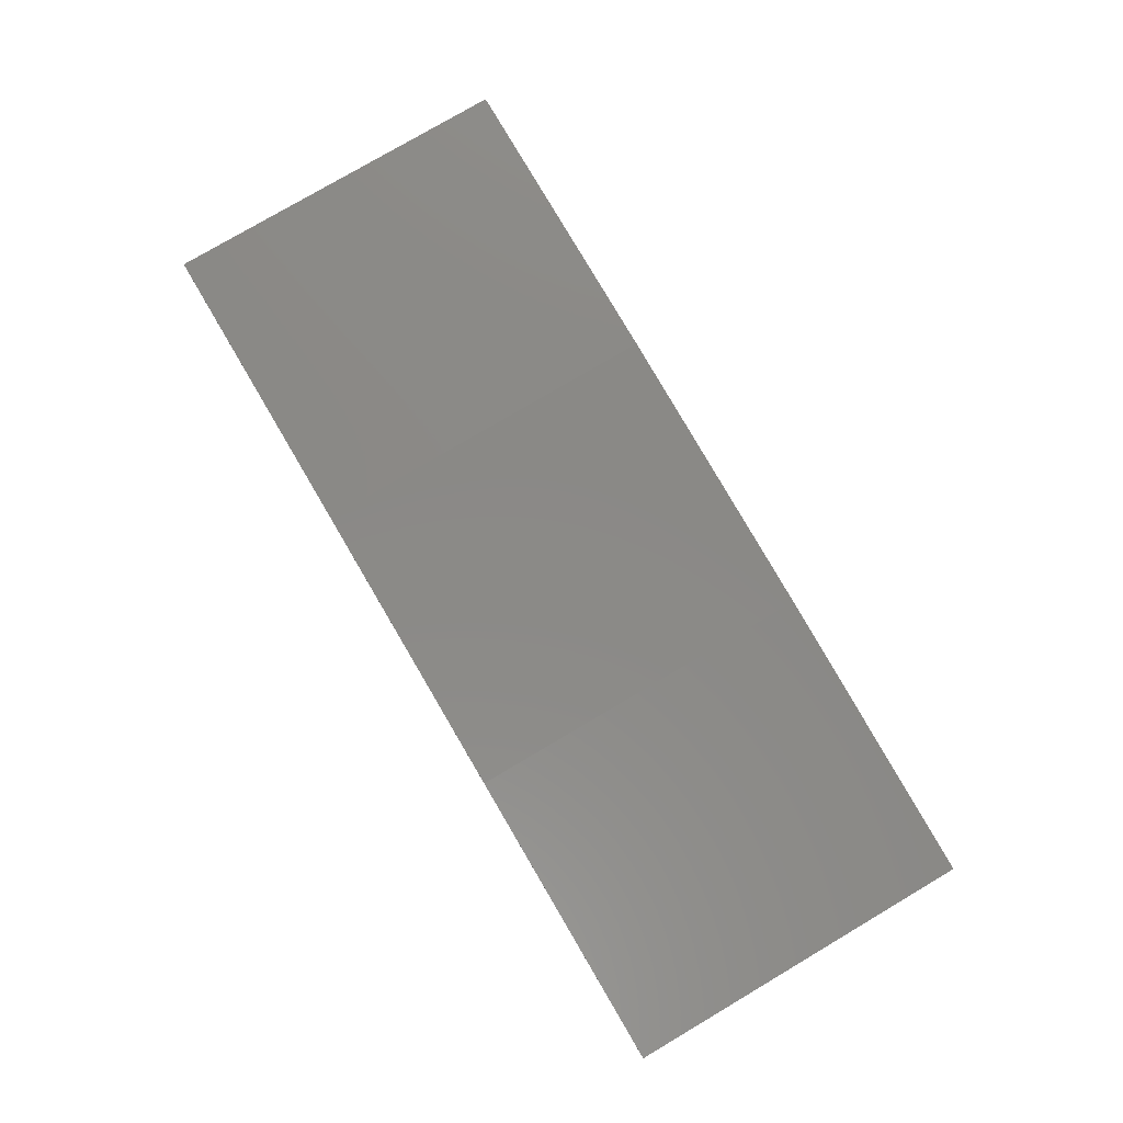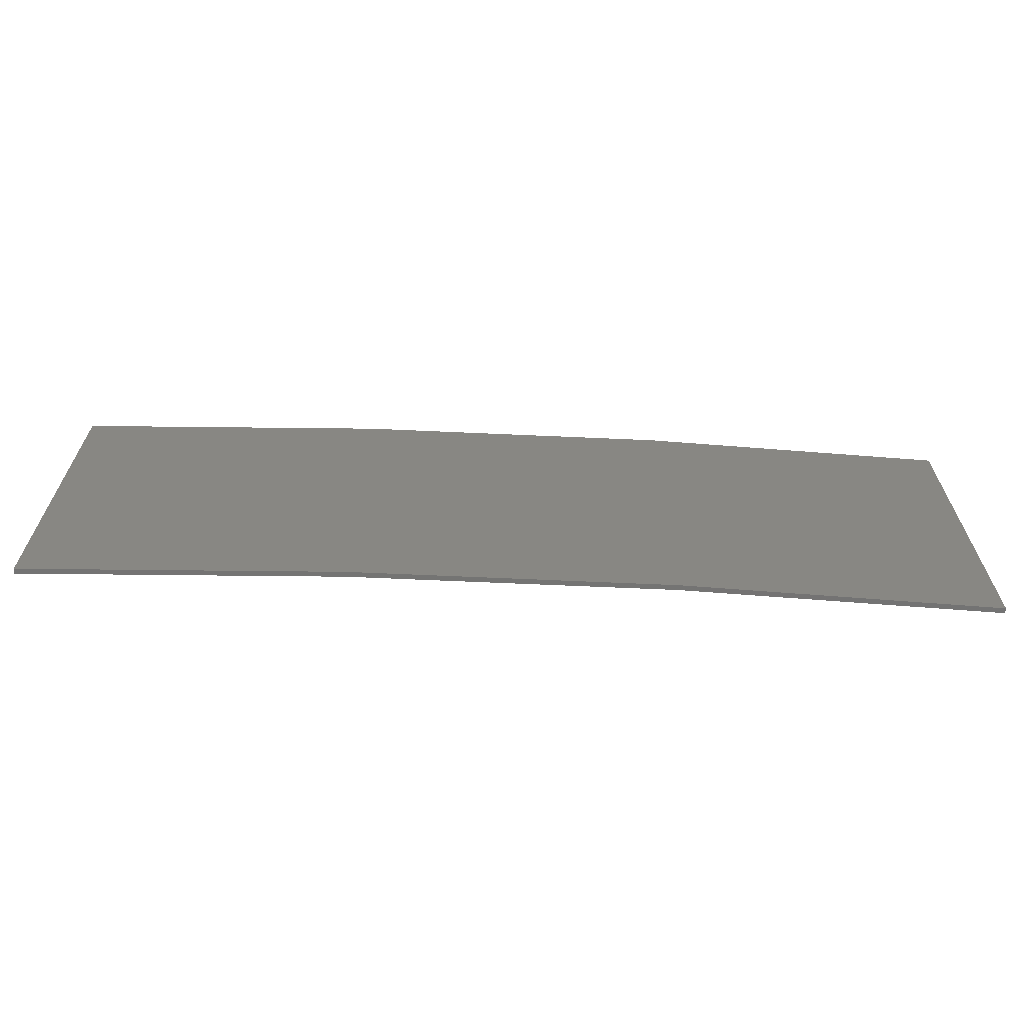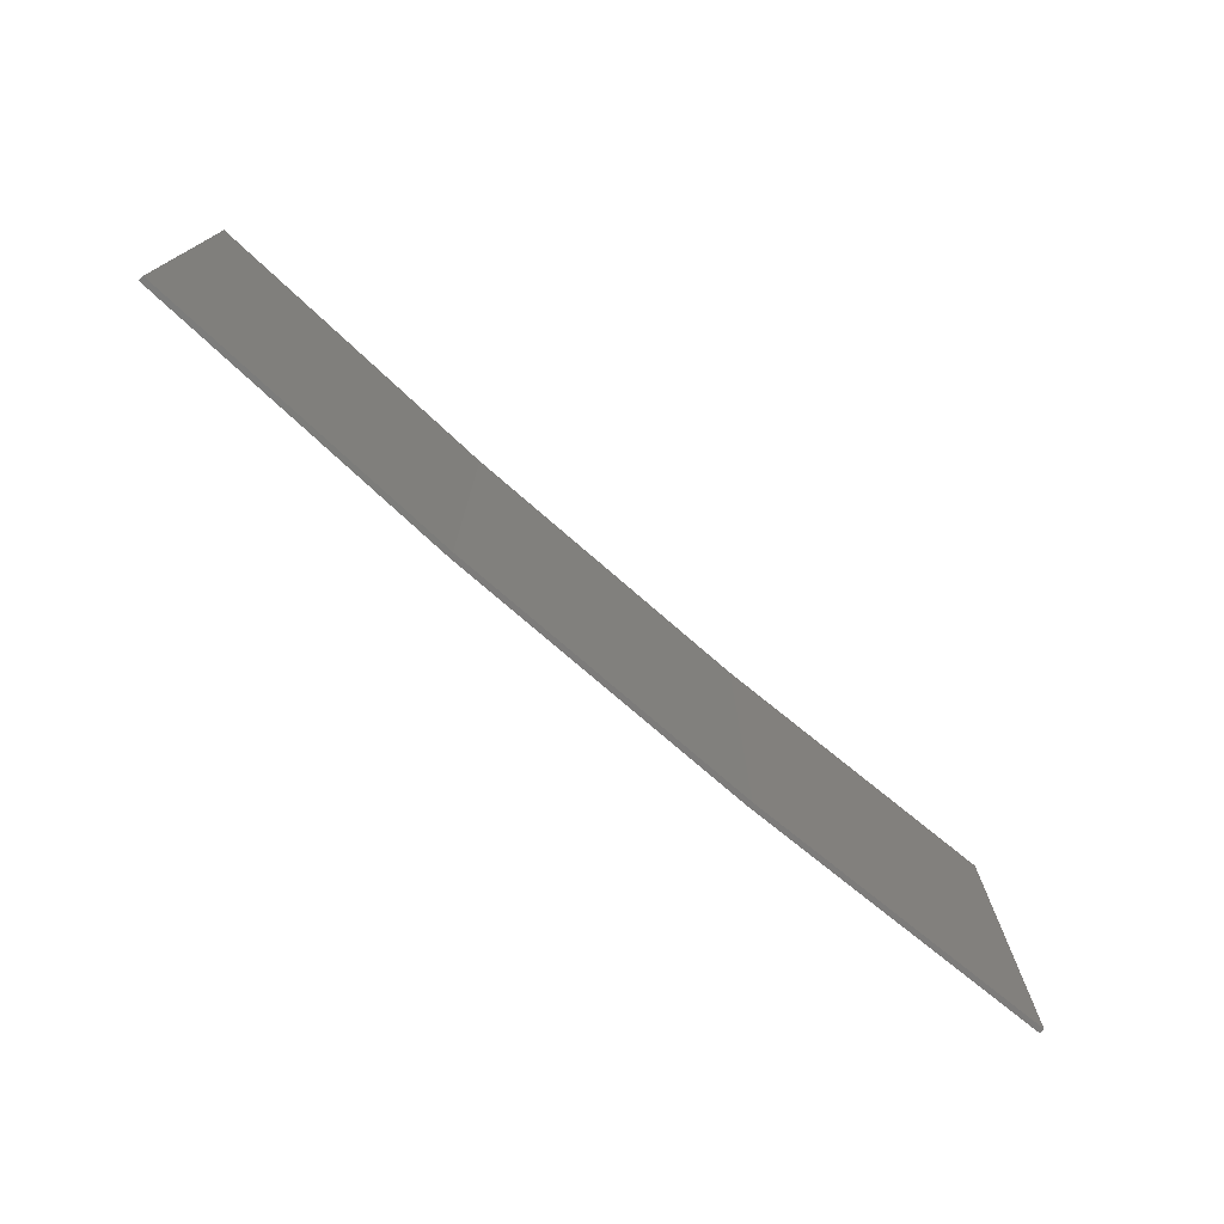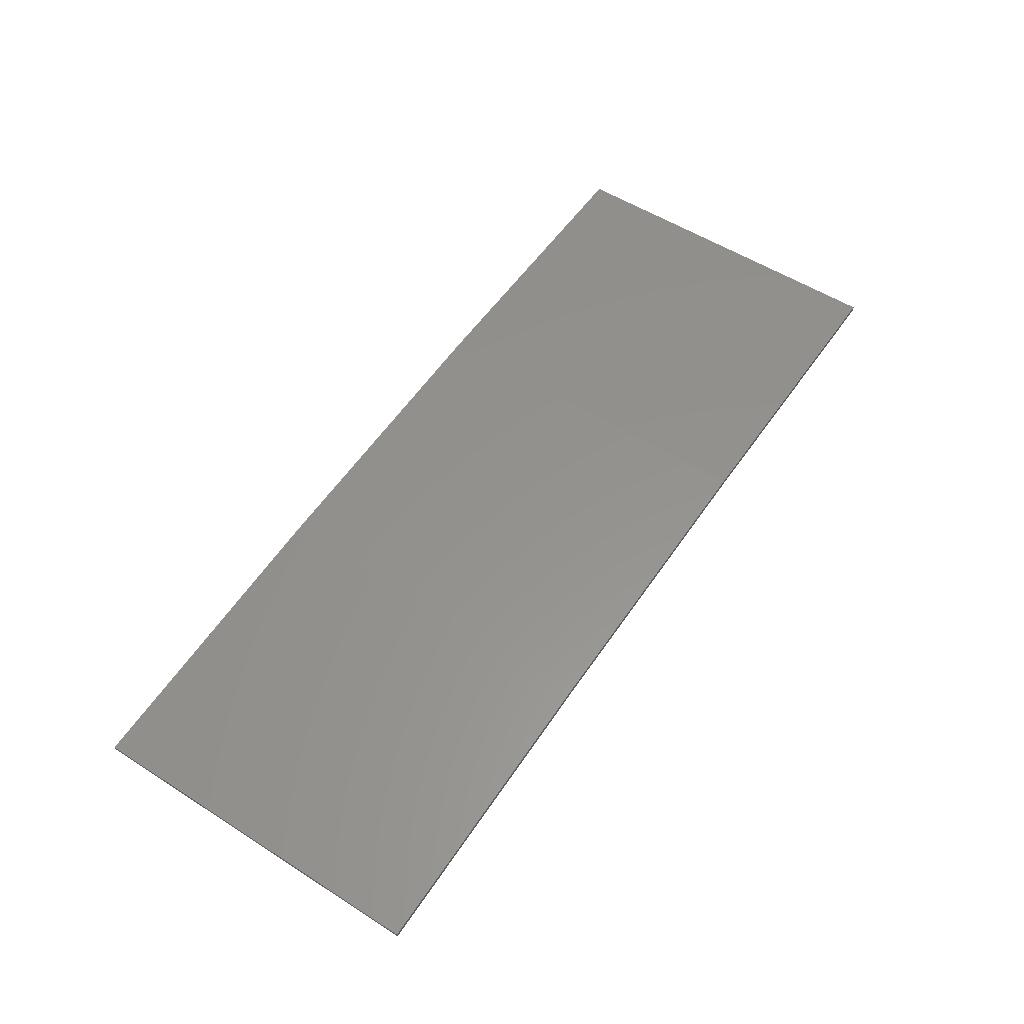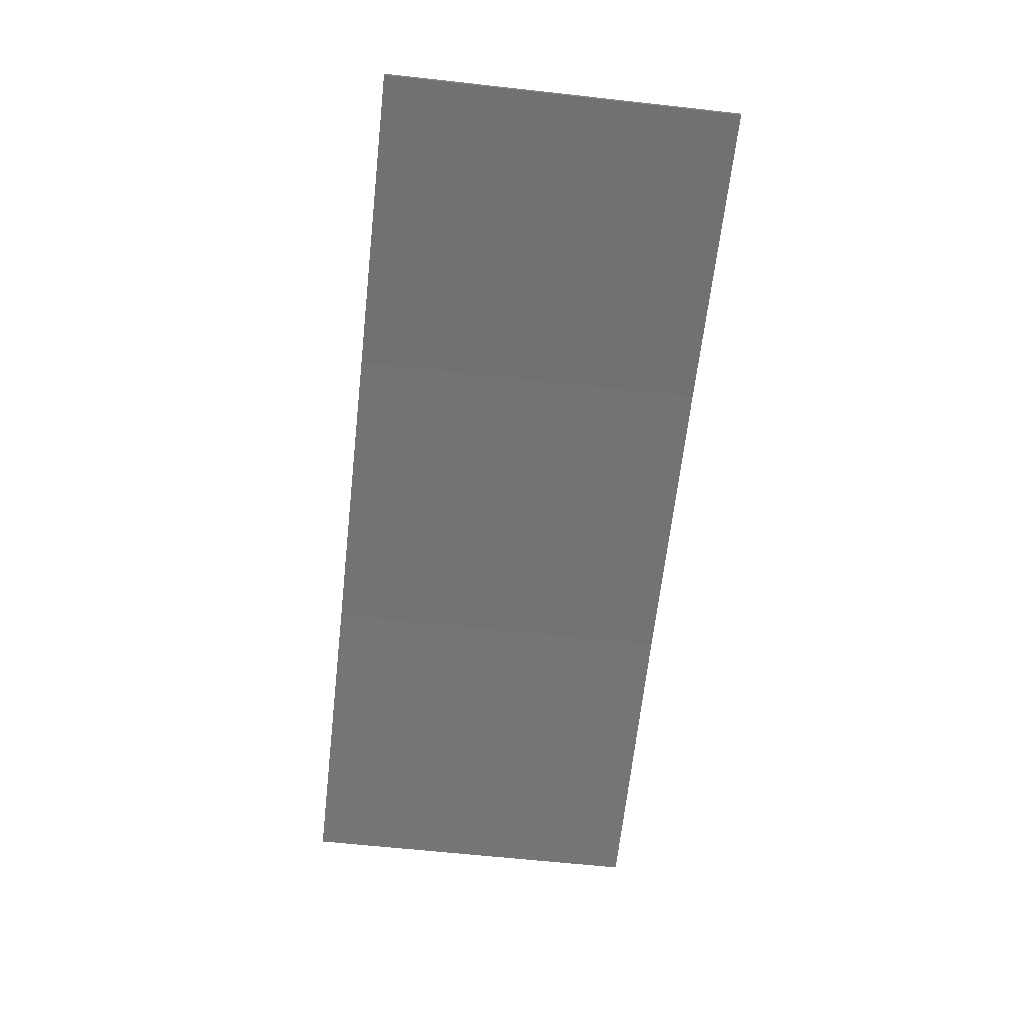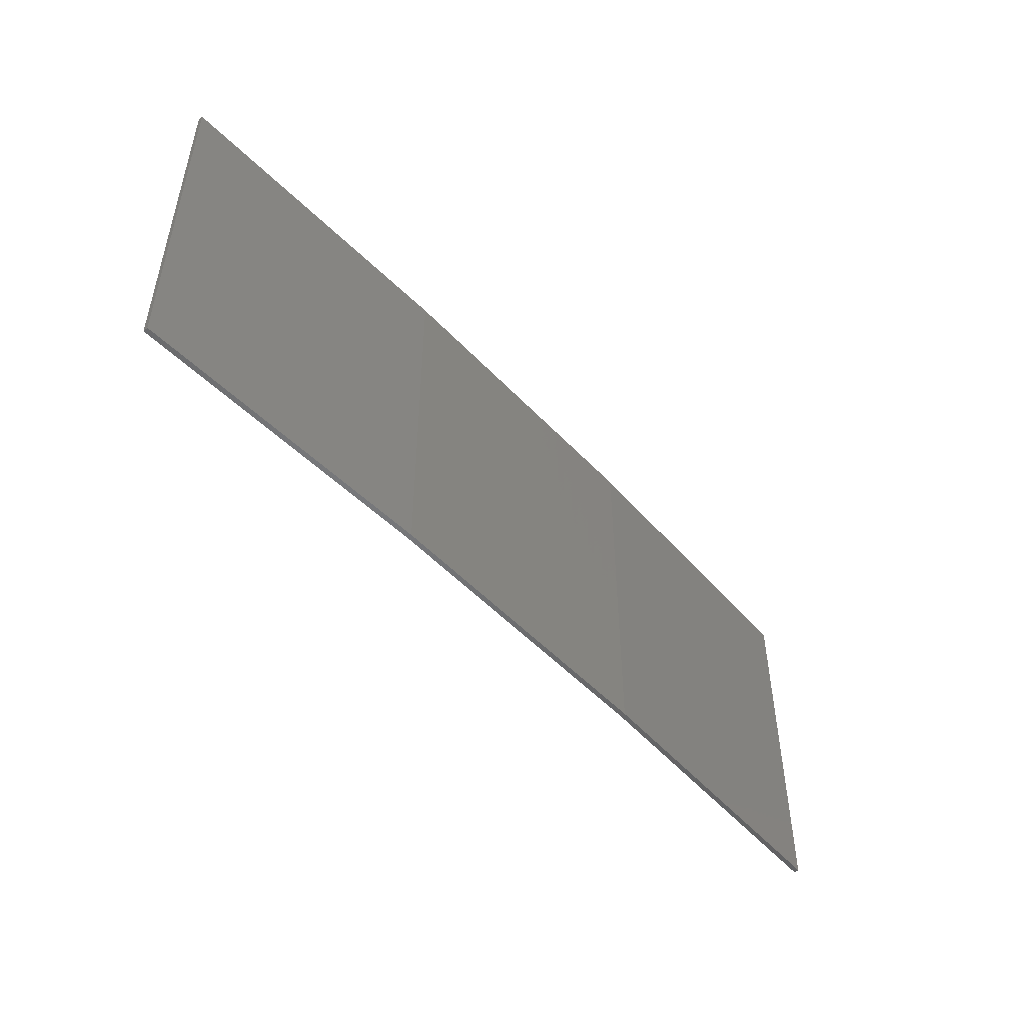
<metadata>
{"format":"stl","ext":"stl","renderer":"f3d","projection":"perspective","resolution":1024,"background":"white","views":[{"elev":78.8,"azim":59.5,"up":"+Y"},{"elev":-65.8,"azim":174.4,"up":"+Z"},{"elev":-75.0,"azim":-44.1,"up":"+Z"},{"elev":54.2,"azim":124.1,"up":"+Y"},{"elev":-62.2,"azim":-96.4,"up":"+Y"},{"elev":-49.8,"azim":127.9,"up":"+Z"}]}
</metadata>
<code>
# stl→obj: 16 verts, 28 faces
v 3.643 4.292 -145.2
v 0.5779 4.351 -145.2
v 0.5779 4.351 -141.6
v 3.643 4.292 -141.6
v 6.704 4.13 -145.2
v 6.704 4.13 -141.6
v 9.758 3.863 -145.2
v 9.758 3.863 -141.6
v 9.753 3.814 -145.2
v 9.753 3.814 -141.6
v 0.5778 4.301 -141.6
v 3.641 4.242 -145.2
v 3.641 4.242 -141.6
v 6.701 4.08 -141.6
v 0.5778 4.301 -145.2
v 6.701 4.08 -145.2
f 1 2 3
f 1 3 4
f 5 4 6
f 5 1 4
f 7 6 8
f 7 5 6
f 7 8 9
f 8 10 9
f 11 12 13
f 13 12 14
f 15 12 11
f 12 16 14
f 14 9 10
f 16 9 14
f 15 11 2
f 11 3 2
f 6 14 10
f 6 10 8
f 4 13 14
f 4 14 6
f 3 11 13
f 3 13 4
f 9 16 7
f 16 5 7
f 16 12 5
f 12 1 5
f 12 15 1
f 15 2 1

</code>
